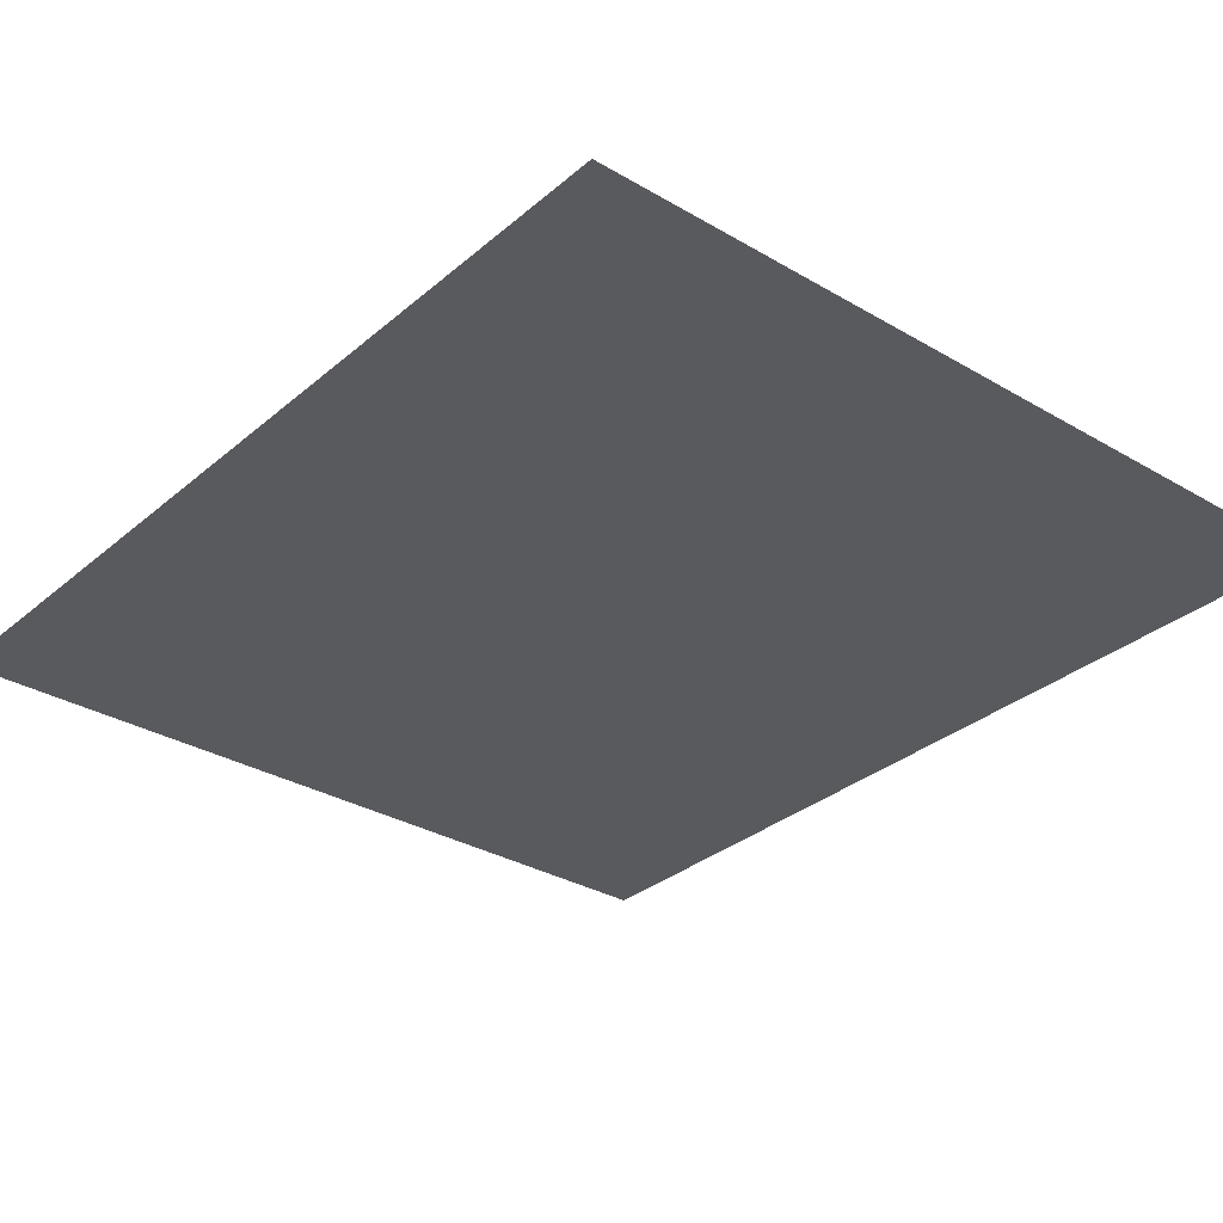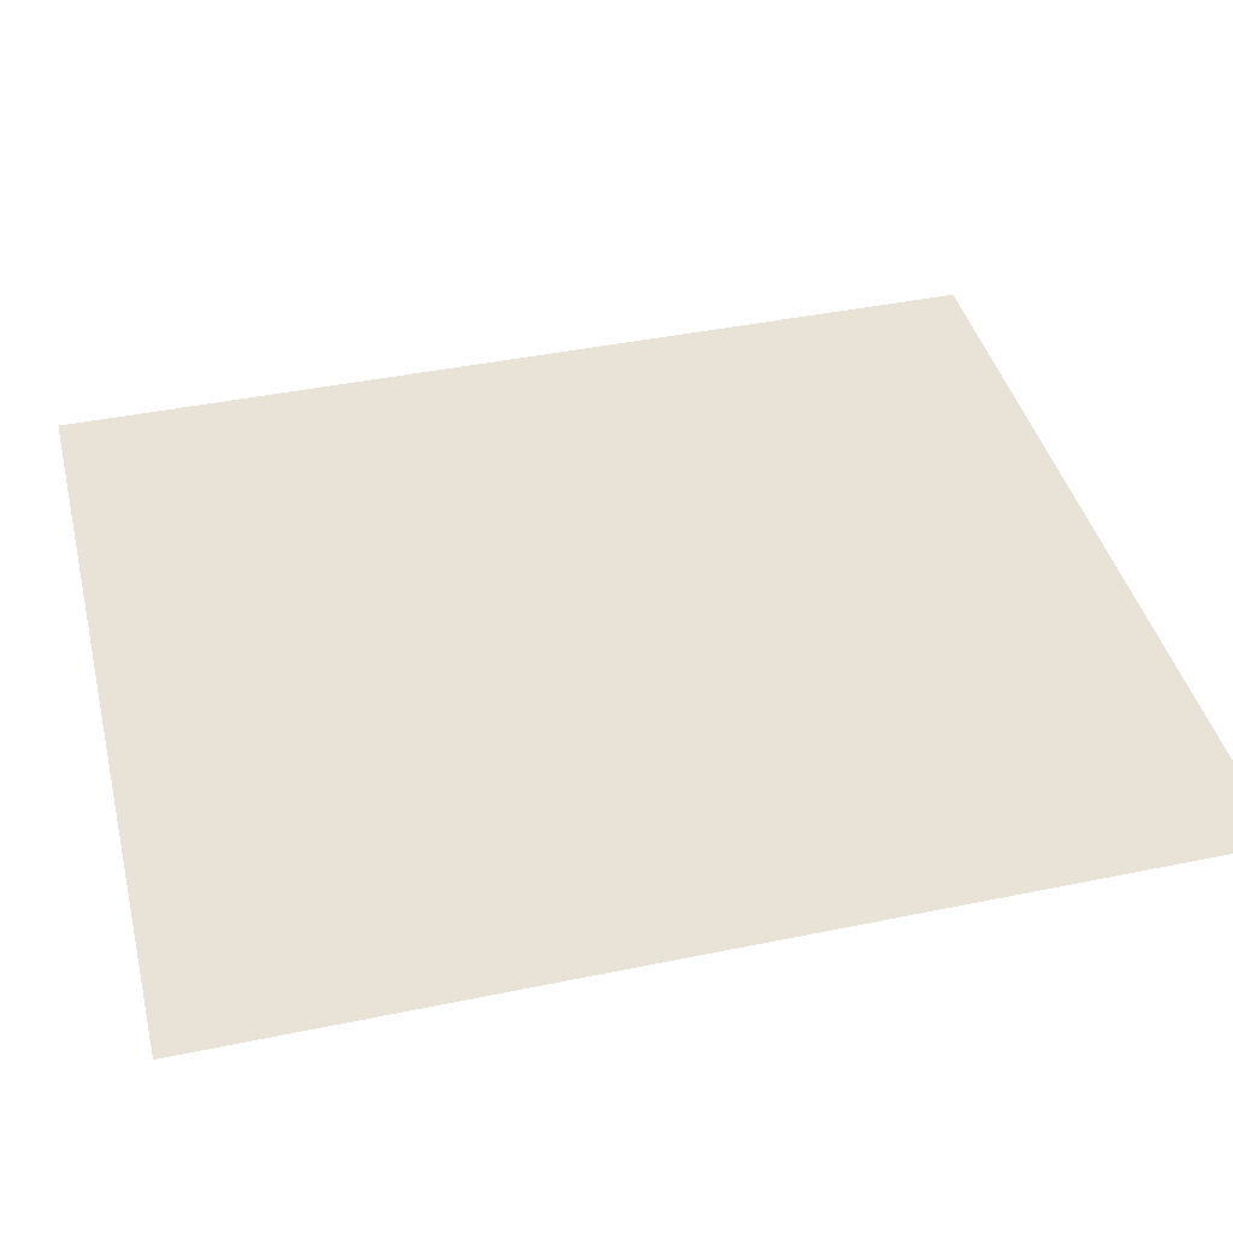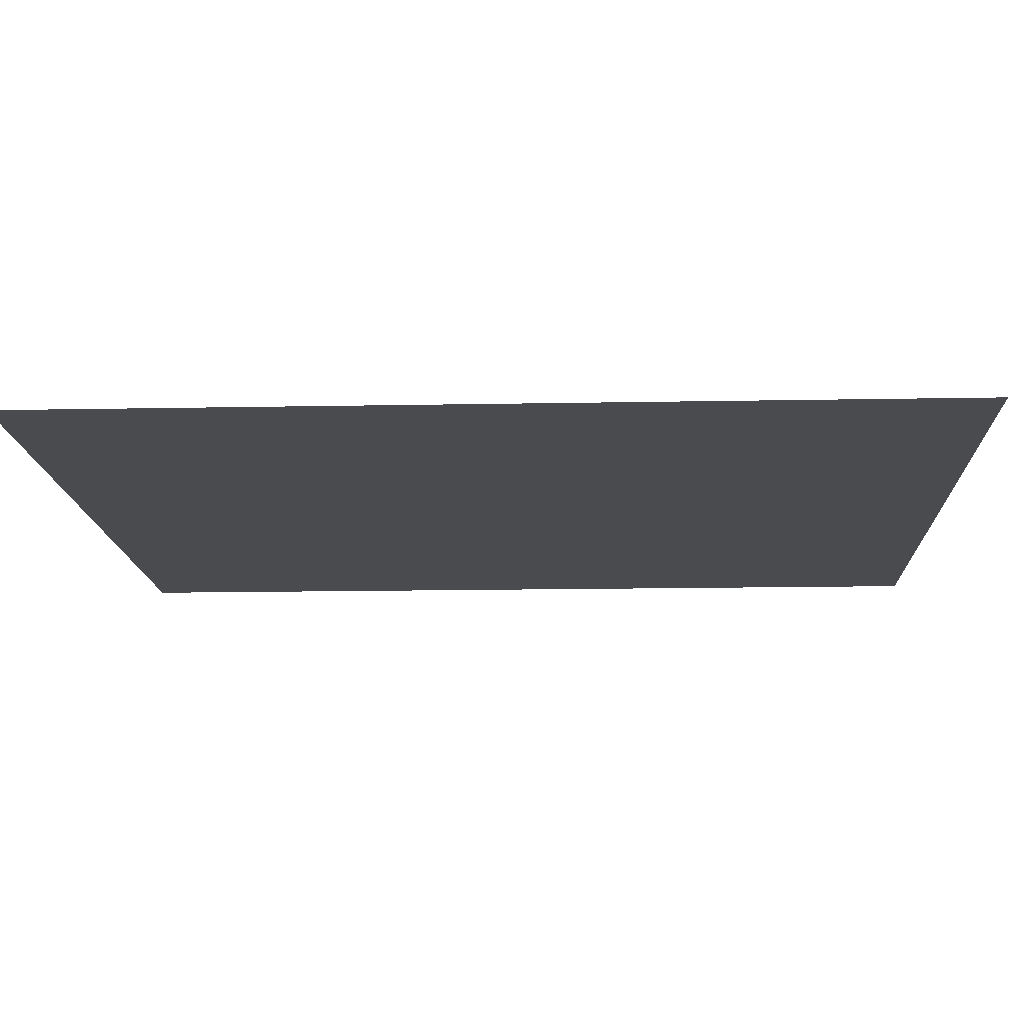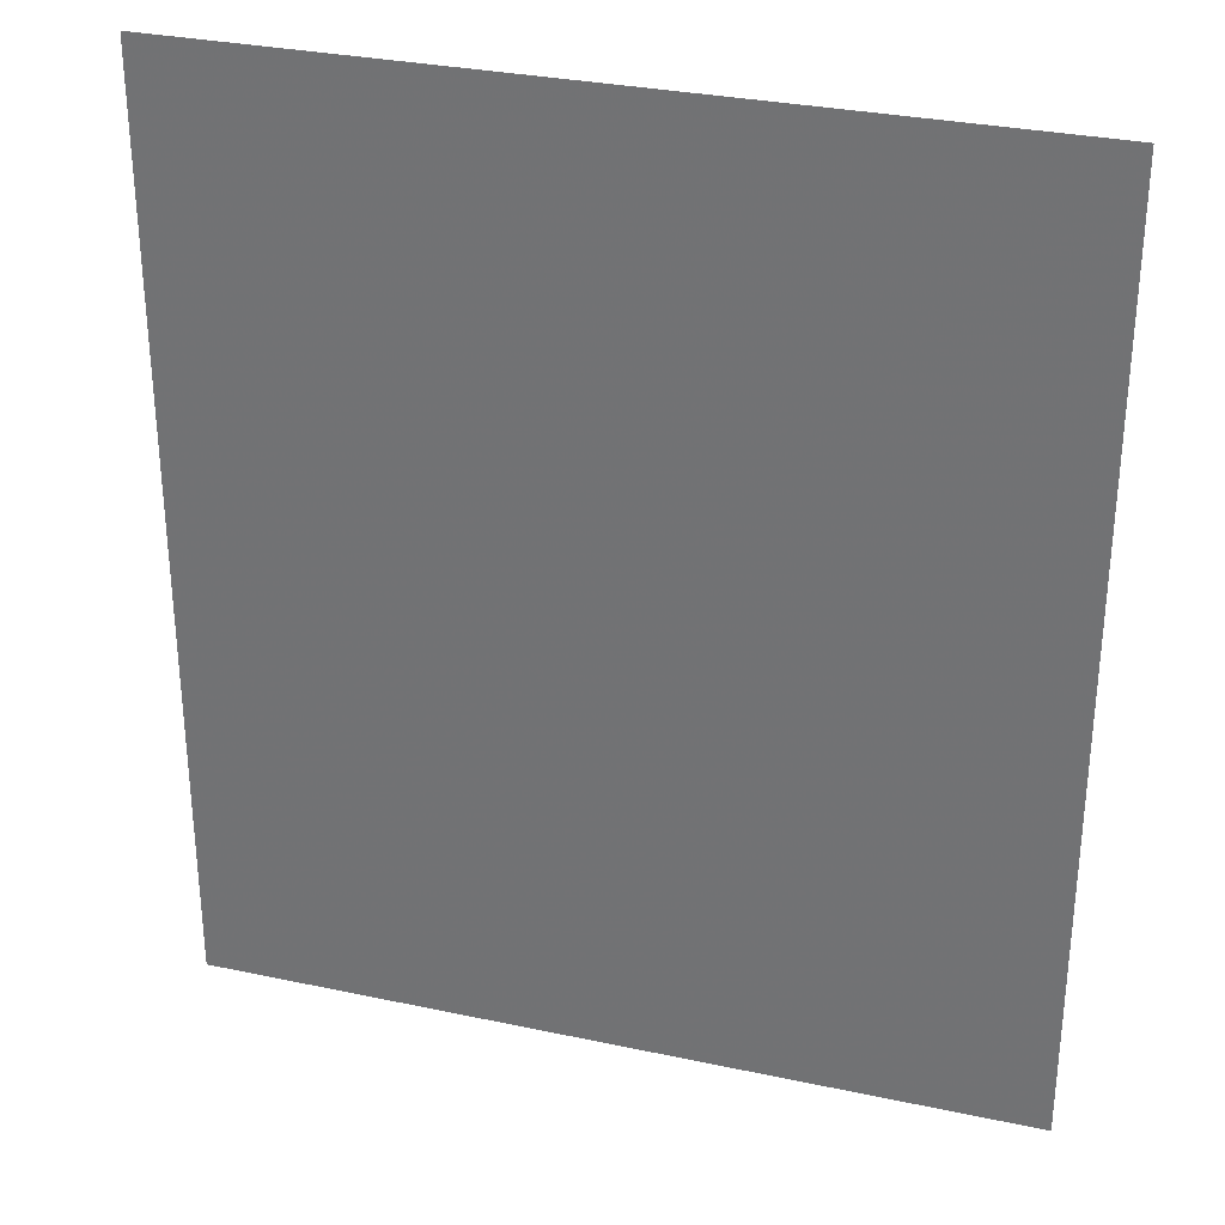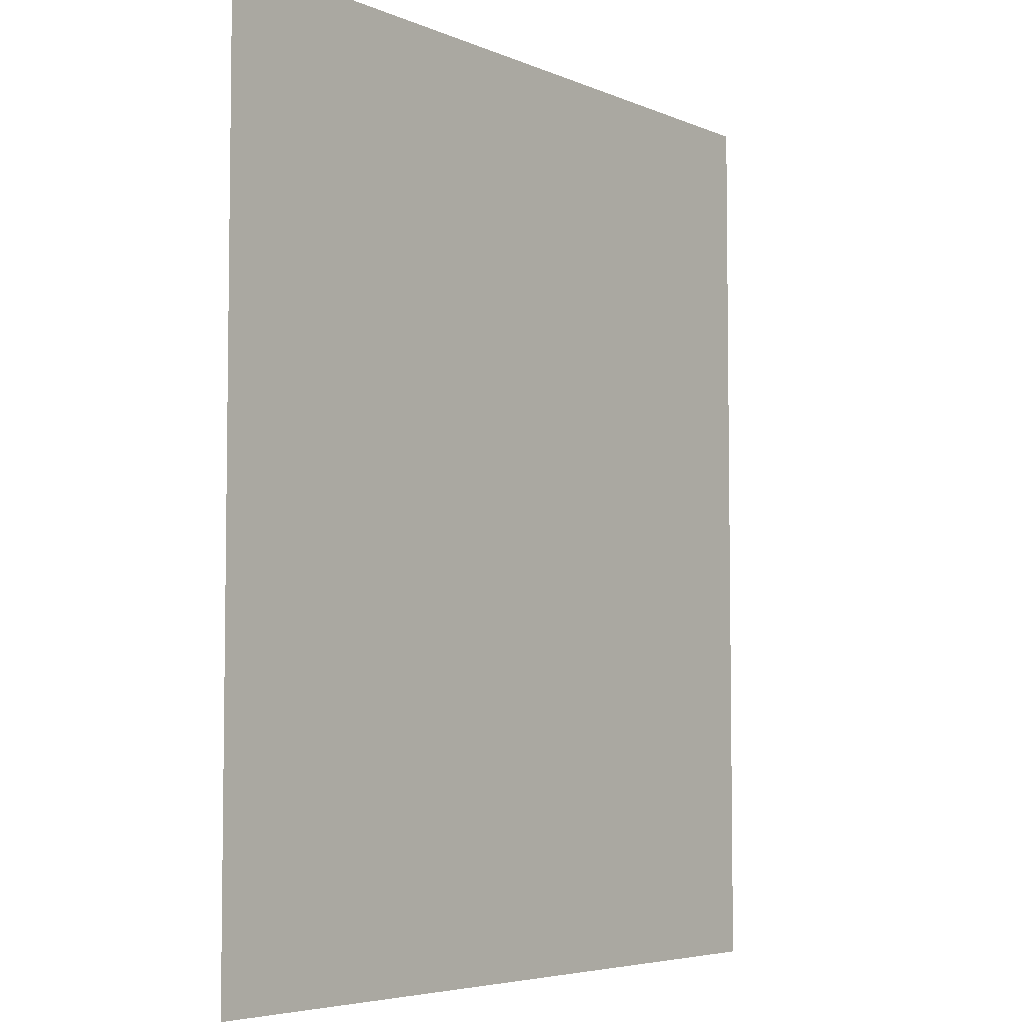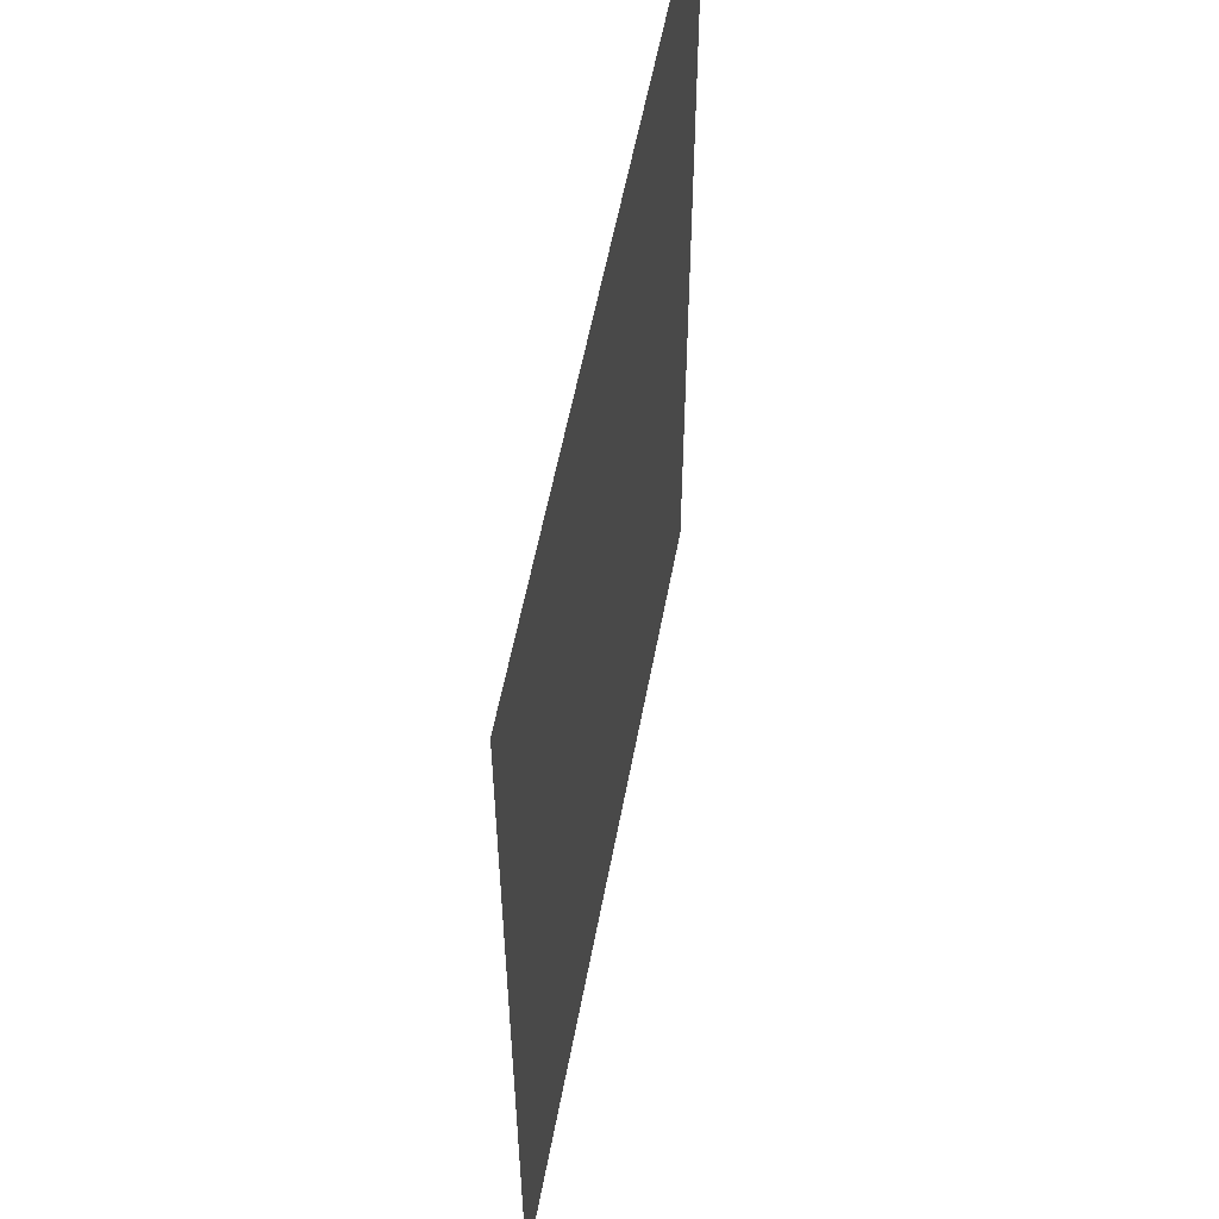
<metadata>
{"format":"obj","ext":"obj","renderer":"f3d","projection":"perspective","resolution":1024,"background":"white","views":[{"elev":-31.4,"azim":140.1,"up":"+Y"},{"elev":41.7,"azim":-104.0,"up":"+Y"},{"elev":-14.0,"azim":-87.5,"up":"+Y"},{"elev":31.0,"azim":-163.0,"up":"+Z"},{"elev":-5.2,"azim":-52.5,"up":"+Z"},{"elev":56.9,"azim":-79.4,"up":"+Z"}]}
</metadata>
<code>
v -2870 -204 -2708
v -2870 -204 -2772
v -2814 -204 -2772
v -2814 -204 -2708
v -2870 -204 -2708
v -2814 -204 -2772
f 1 2 3
f 4 5 6

</code>
